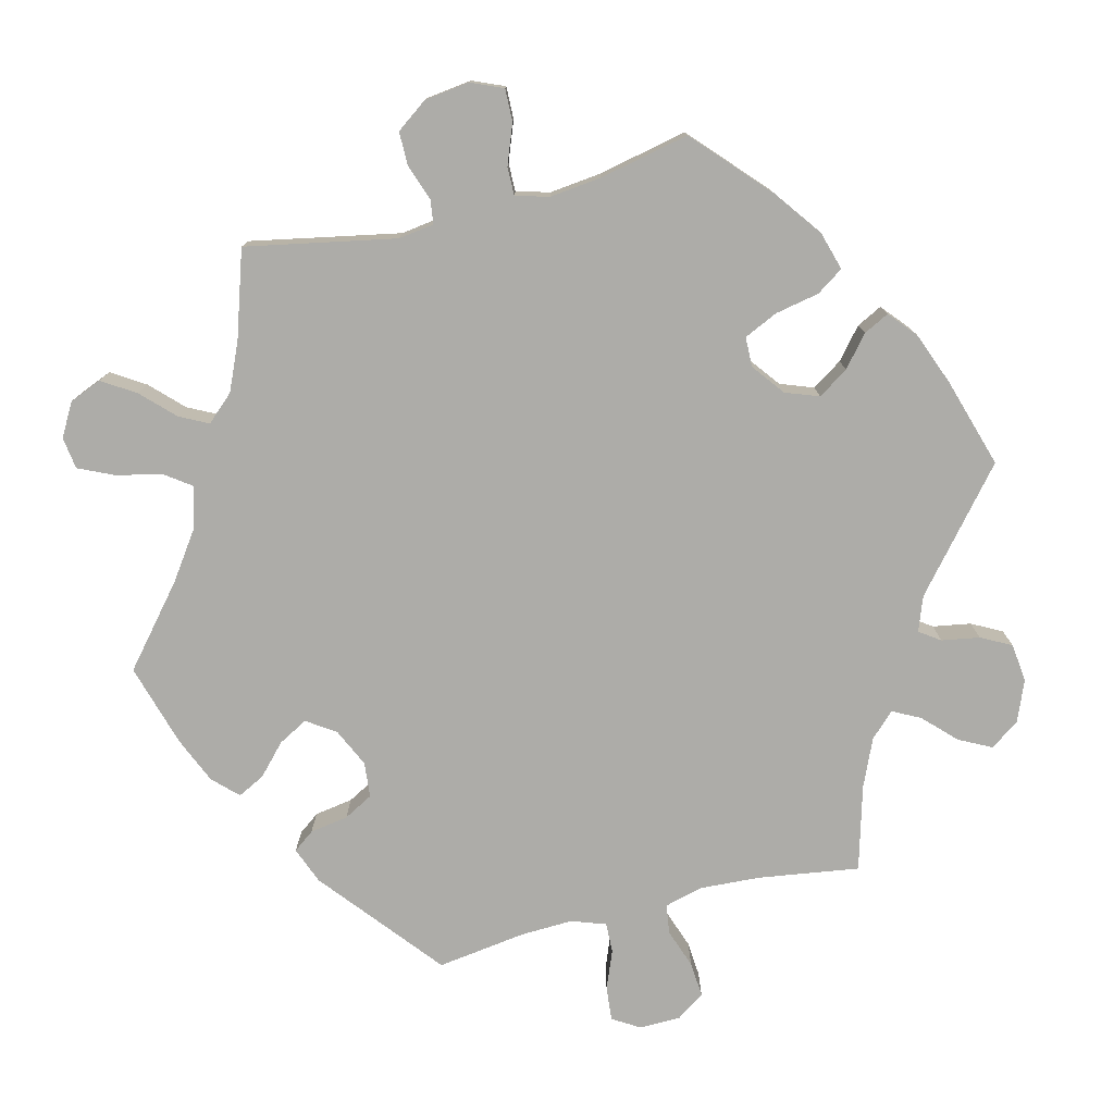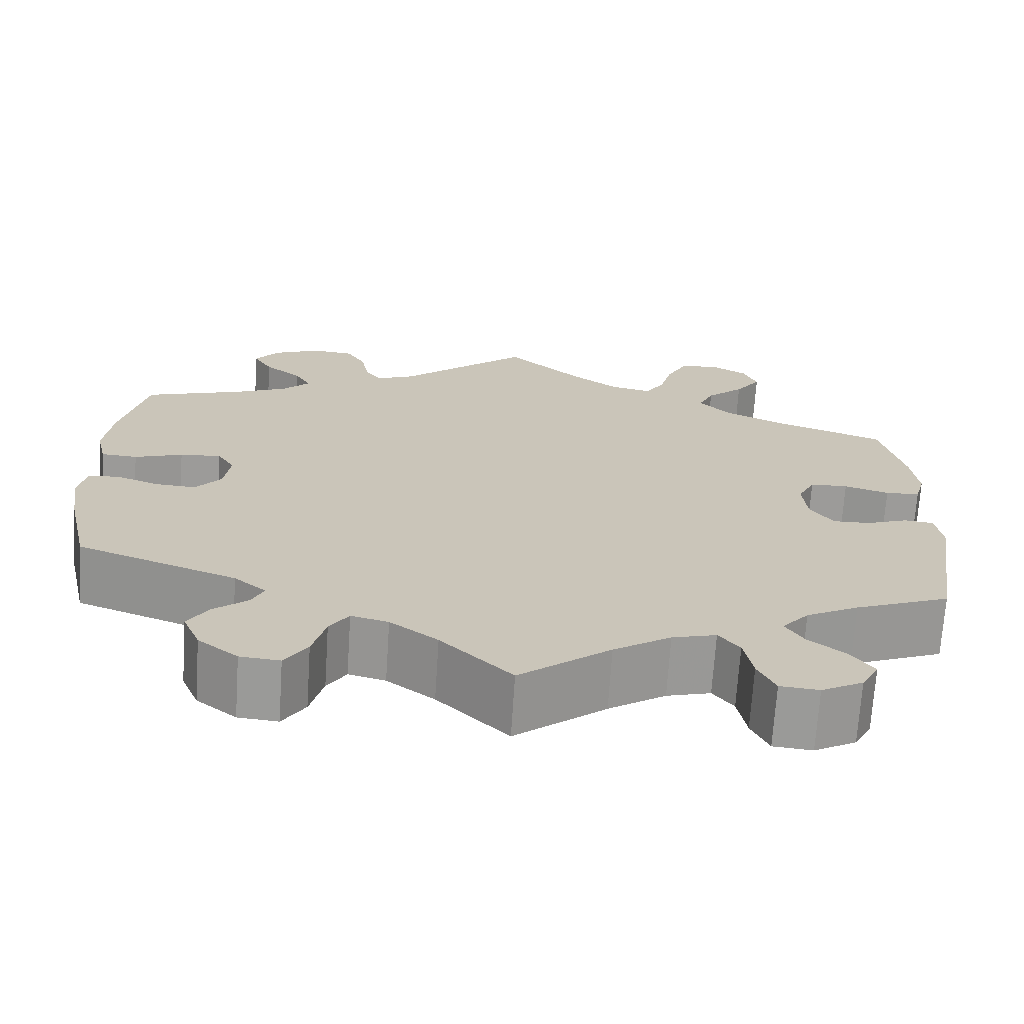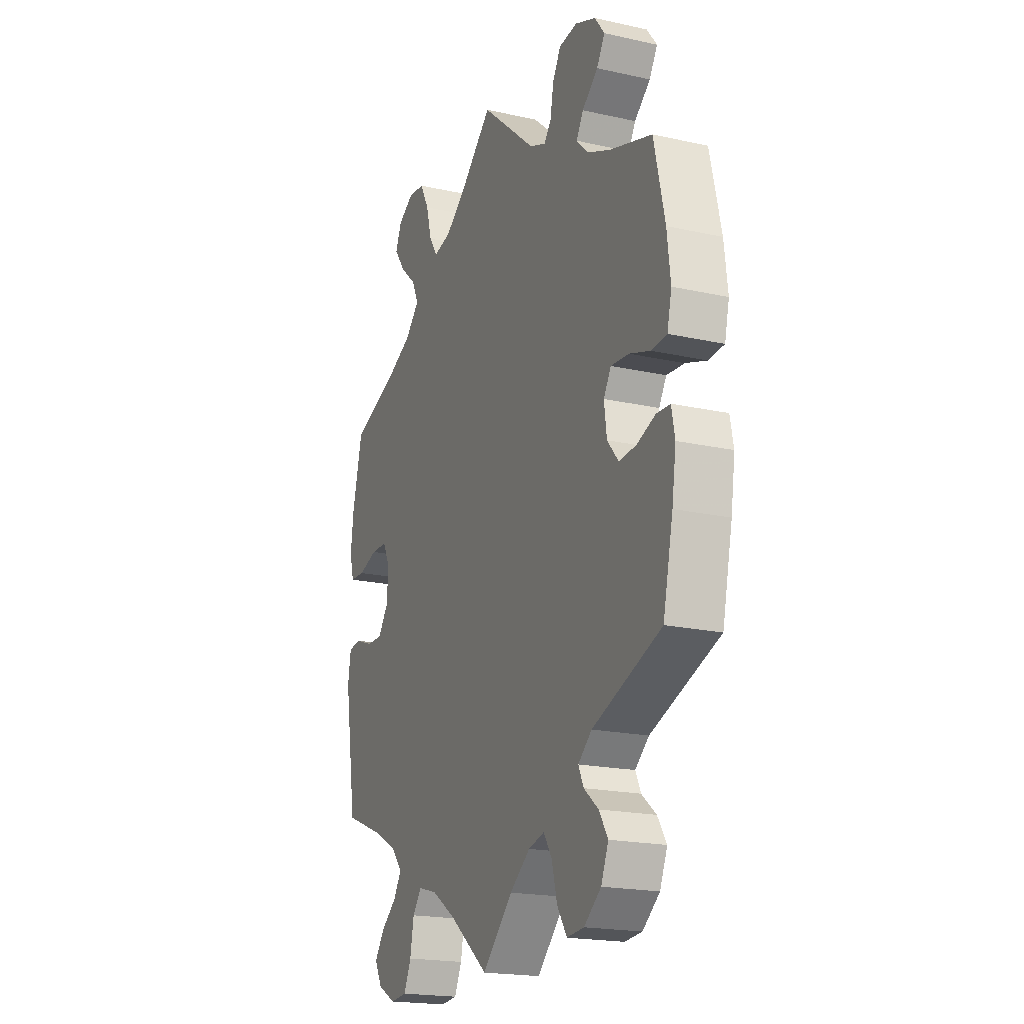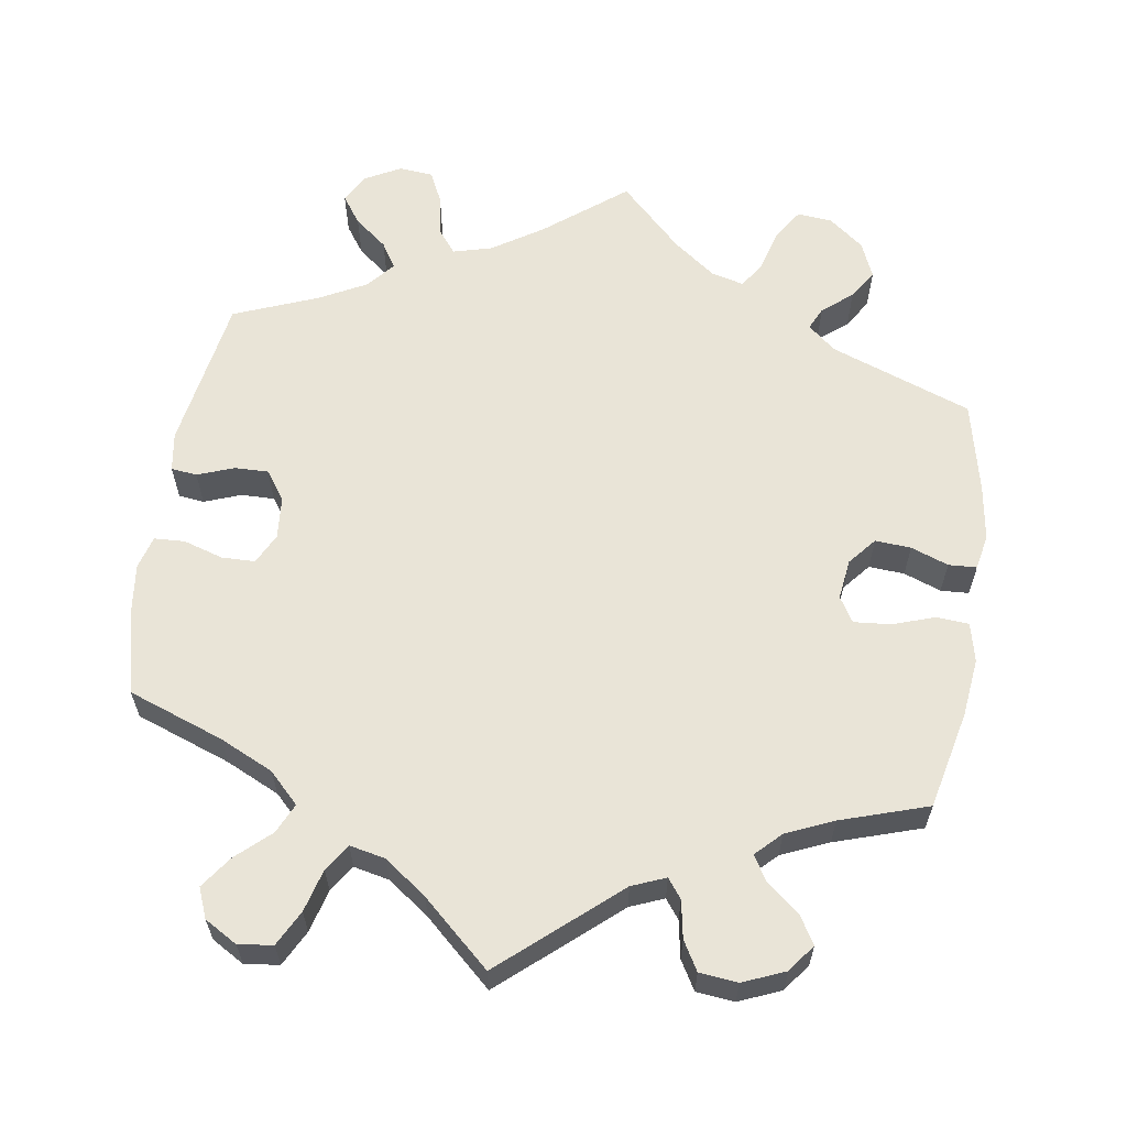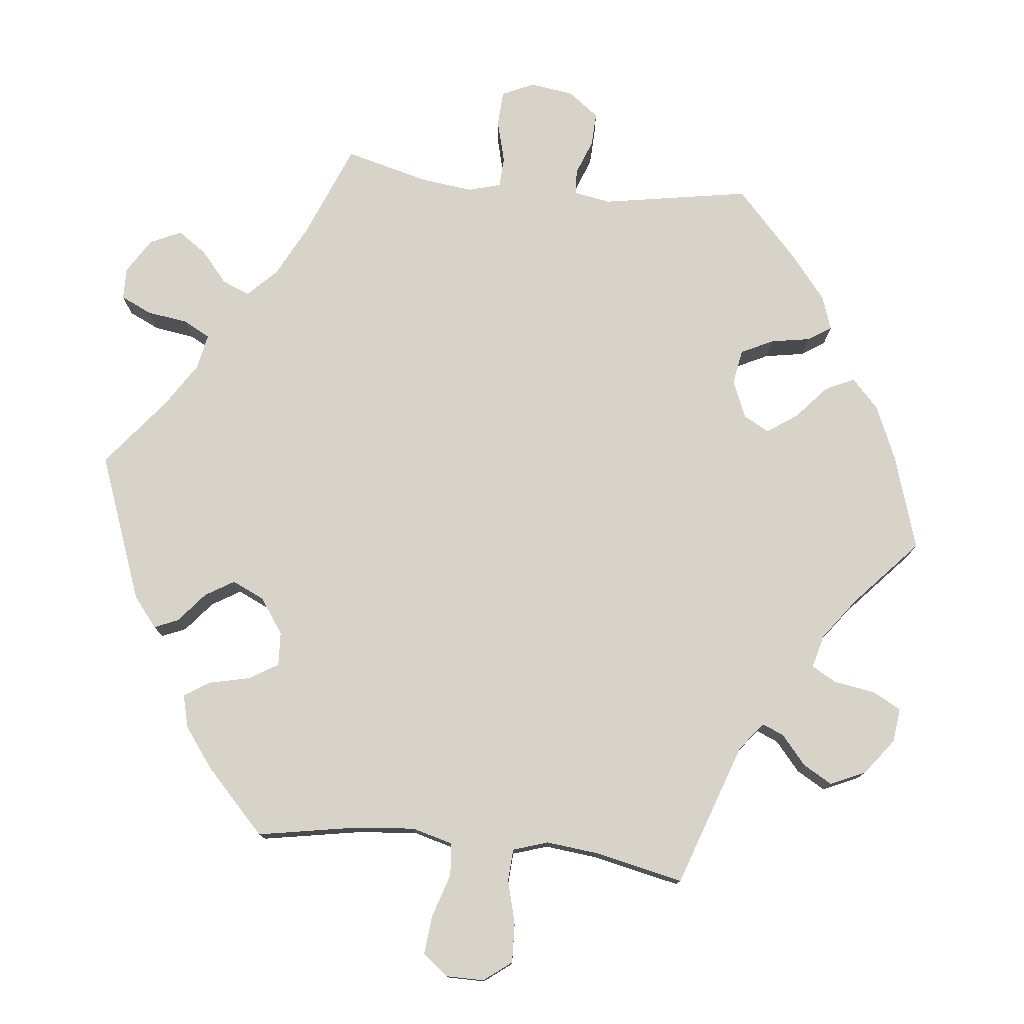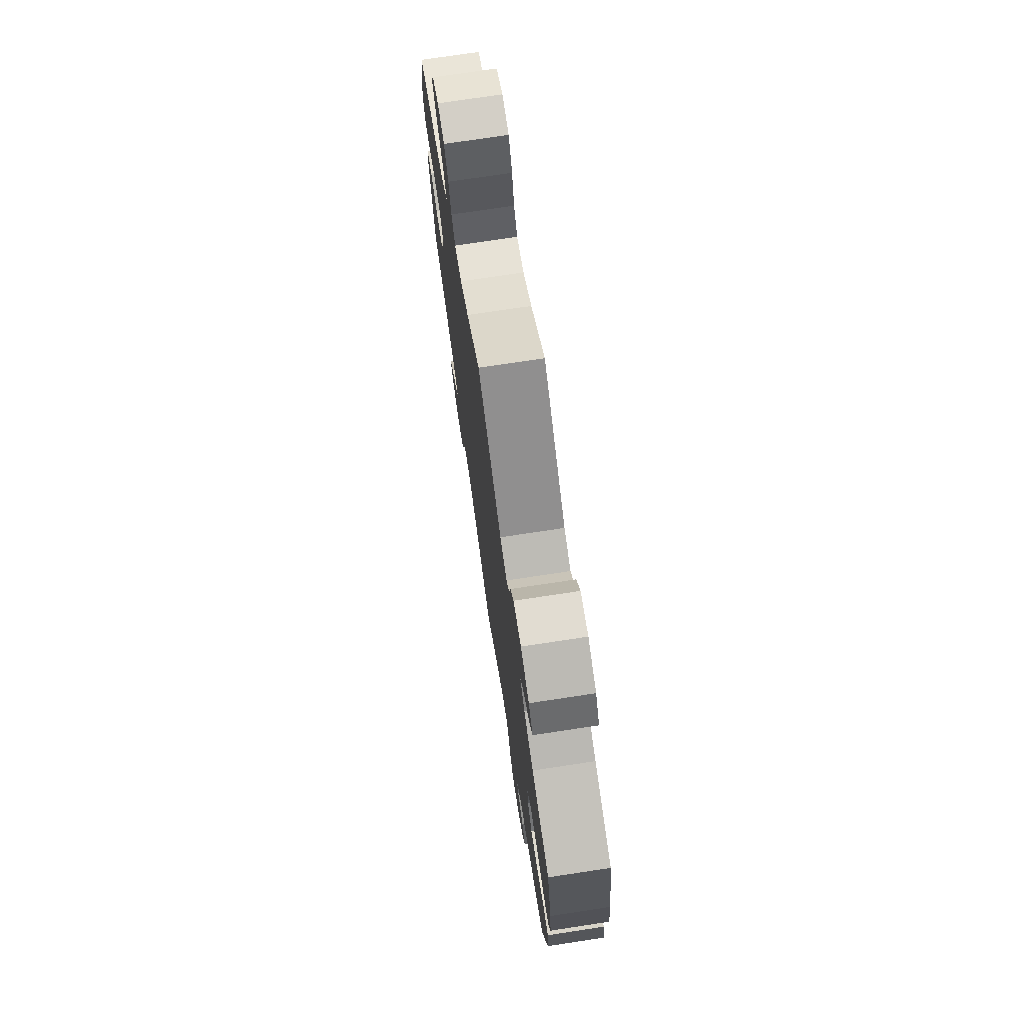
<metadata>
{"format":"obj","ext":"obj","renderer":"f3d","projection":"perspective","resolution":1024,"background":"white","views":[{"elev":-76.6,"azim":43.9,"up":"+Y"},{"elev":-69.7,"azim":176.3,"up":"+Z"},{"elev":-19.7,"azim":67.5,"up":"+Z"},{"elev":61.2,"azim":8.8,"up":"+Y"},{"elev":76.5,"azim":-23.8,"up":"+Y"},{"elev":74.4,"azim":81.4,"up":"+Z"}]}
</metadata>
<code>
v -0.533 0.07 -0.087
v -0.525 0.07 -0.036
v -0.491 0.07 -0.032
v -0.443 0.07 -0.05
v -0.399 0.07 -0.051
v -0.372 0.07 -0.013
v -0.367 0.07 0.043
v -0.387 0.07 0.083
v -0.431 0.07 0.084
v -0.483 0.07 0.068
v -0.523 0.07 0.07
v -0.535 0.07 0.113
v -0.527 0.07 0.179
v -0.5 0.07 0.289
v -0.375 0.07 0.334
v -0.304 0.07 0.367
v -0.265 0.07 0.406
v -0.283 0.07 0.445
v -0.327 0.07 0.485
v -0.357 0.07 0.527
v -0.341 0.07 0.566
v -0.298 0.07 0.591
v -0.253 0.07 0.585
v -0.229 0.07 0.539
v -0.214 0.07 0.483
v -0.191 0.07 0.448
v -0.144 0.07 0.458
v -0.089 0.07 0.498
v 0 0.07 0.578
v 0.15 0.07 0.448
v 0.194 0.07 0.43
v 0.213 0.07 0.455
v 0.222 0.07 0.504
v 0.244 0.07 0.542
v 0.294 0.07 0.547
v 0.349 0.07 0.524
v 0.376 0.07 0.488
v 0.354 0.07 0.452
v 0.311 0.07 0.417
v 0.292 0.07 0.385
v 0.324 0.07 0.353
v 0.386 0.07 0.326
v 0.5 0.07 0.289
v 0.529 0.07 0.161
v 0.538 0.07 0.084
v 0.526 0.07 0.033
v 0.484 0.07 0.03
v 0.428 0.07 0.049
v 0.38 0.07 0.053
v 0.36 0.07 0.02
v 0.367 0.07 -0.033
v 0.397 0.07 -0.069
v 0.444 0.07 -0.066
v 0.493 0.07 -0.048
v 0.53 0.07 -0.05
v 0.539 0.07 -0.096
v 0.528 0.07 -0.169
v 0.501 0.07 -0.289
v 0.316 0.07 -0.357
v 0.279 0.07 -0.388
v 0.293 0.07 -0.418
v 0.332 0.07 -0.45
v 0.356 0.07 -0.488
v 0.336 0.07 -0.535
v 0.29 0.07 -0.571
v 0.244 0.07 -0.575
v 0.218 0.07 -0.535
v 0.203 0.07 -0.479
v 0.181 0.07 -0.445
v 0.138 0.07 -0.456
v 0.083 0.07 -0.497
v 0.001 0.07 -0.578
v -0.104 0.07 -0.495
v -0.17 0.07 -0.452
v -0.221 0.07 -0.438
v -0.245 0.07 -0.469
v -0.255 0.07 -0.523
v -0.275 0.07 -0.565
v -0.32 0.07 -0.569
v -0.368 0.07 -0.543
v -0.388 0.07 -0.506
v -0.362 0.07 -0.469
v -0.319 0.07 -0.435
v -0.298 0.07 -0.401
v -0.329 0.07 -0.365
v -0.39 0.07 -0.333
v -0.5 0.07 -0.289
v -0.533 0 -0.087
v -0.525 0 -0.036
v -0.491 0 -0.032
v -0.443 0 -0.05
v -0.399 0 -0.051
v -0.372 0 -0.013
v -0.367 0 0.043
v -0.387 0 0.083
v -0.431 0 0.084
v -0.483 0 0.068
v -0.523 0 0.07
v -0.535 0 0.113
v -0.527 0 0.179
v -0.5 0 0.289
v -0.375 0 0.334
v -0.304 0 0.367
v -0.265 0 0.406
v -0.283 0 0.445
v -0.327 0 0.485
v -0.357 0 0.527
v -0.341 0 0.566
v -0.298 0 0.591
v -0.253 0 0.585
v -0.229 0 0.539
v -0.214 0 0.483
v -0.191 0 0.448
v -0.144 0 0.458
v -0.089 0 0.498
v 0 0 0.578
v 0.15 0 0.448
v 0.194 0 0.43
v 0.213 0 0.455
v 0.222 0 0.504
v 0.244 0 0.542
v 0.294 0 0.547
v 0.349 0 0.524
v 0.376 0 0.488
v 0.354 0 0.452
v 0.311 0 0.417
v 0.292 0 0.385
v 0.324 0 0.353
v 0.386 0 0.326
v 0.5 0 0.289
v 0.529 0 0.161
v 0.538 0 0.084
v 0.526 0 0.033
v 0.484 0 0.03
v 0.428 0 0.049
v 0.38 0 0.053
v 0.36 0 0.02
v 0.367 0 -0.033
v 0.397 0 -0.069
v 0.444 0 -0.066
v 0.493 0 -0.048
v 0.53 0 -0.05
v 0.539 0 -0.096
v 0.528 0 -0.169
v 0.501 0 -0.289
v 0.316 0 -0.357
v 0.279 0 -0.388
v 0.293 0 -0.418
v 0.332 0 -0.45
v 0.356 0 -0.488
v 0.336 0 -0.535
v 0.29 0 -0.571
v 0.244 0 -0.575
v 0.218 0 -0.535
v 0.203 0 -0.479
v 0.181 0 -0.445
v 0.138 0 -0.456
v 0.083 0 -0.497
v 0.001 0 -0.578
v -0.104 0 -0.495
v -0.17 0 -0.452
v -0.221 0 -0.438
v -0.245 0 -0.469
v -0.255 0 -0.523
v -0.275 0 -0.565
v -0.32 0 -0.569
v -0.368 0 -0.543
v -0.388 0 -0.506
v -0.362 0 -0.469
v -0.319 0 -0.435
v -0.298 0 -0.401
v -0.329 0 -0.365
v -0.39 0 -0.333
v -0.5 0 -0.289
f 86 87 1 2
f 85 86 2 3
f 84 85 3 4
f 80 81 82 83
f 80 83 84
f 79 80 84
f 76 77 78 79
f 76 79 84
f 75 76 84 4
f 71 72 73
f 70 71 73 74
f 69 70 74 75
f 65 66 67 68
f 65 68 69
f 64 65 69
f 61 62 63 64
f 60 61 64 69
f 59 60 69 75
f 53 54 55 56
f 52 53 56 57
f 45 46 47 48
f 45 48 49
f 42 43 44 45
f 41 42 45 49
f 40 41 49 50
f 36 37 38 39
f 36 39 40
f 35 36 40
f 32 33 34 35
f 31 32 35 40
f 30 31 40 50
f 28 29 30 50
f 22 23 24 25
f 22 25 26
f 21 22 26
f 18 19 20 21
f 18 21 26
f 17 18 26
f 16 17 26 27
f 12 13 14 15
f 12 15 16
f 9 10 11 12
f 8 9 12 16
f 7 8 16 27
f 59 75 4 5
f 52 57 58 59
f 51 52 59 5
f 50 51 5 6
f 27 28 50
f 6 7 27 50
f 89 88 174 173
f 90 89 173 172
f 91 90 172 171
f 170 169 168 167
f 171 170 167
f 171 167 166
f 166 165 164 163
f 171 166 163
f 91 171 163 162
f 160 159 158
f 161 160 158 157
f 162 161 157 156
f 155 154 153 152
f 156 155 152
f 156 152 151
f 151 150 149 148
f 156 151 148 147
f 162 156 147 146
f 143 142 141 140
f 144 143 140 139
f 135 134 133 132
f 136 135 132
f 132 131 130 129
f 136 132 129 128
f 137 136 128 127
f 126 125 124 123
f 127 126 123
f 127 123 122
f 122 121 120 119
f 127 122 119 118
f 137 127 118 117
f 137 117 116 115
f 112 111 110 109
f 113 112 109
f 113 109 108
f 108 107 106 105
f 113 108 105
f 113 105 104
f 114 113 104 103
f 102 101 100 99
f 103 102 99
f 99 98 97 96
f 103 99 96 95
f 114 103 95 94
f 92 91 162 146
f 146 145 144 139
f 92 146 139 138
f 93 92 138 137
f 137 115 114
f 137 114 94 93
f 1 88 89 2
f 2 89 90 3
f 3 90 91 4
f 4 91 92 5
f 5 92 93 6
f 6 93 94 7
f 7 94 95 8
f 8 95 96 9
f 9 96 97 10
f 10 97 98 11
f 11 98 99 12
f 12 99 100 13
f 13 100 101 14
f 14 101 102 15
f 15 102 103 16
f 16 103 104 17
f 17 104 105 18
f 18 105 106 19
f 19 106 107 20
f 20 107 108 21
f 21 108 109 22
f 22 109 110 23
f 23 110 111 24
f 24 111 112 25
f 25 112 113 26
f 26 113 114 27
f 27 114 115 28
f 28 115 116 29
f 29 116 117 30
f 30 117 118 31
f 31 118 119 32
f 32 119 120 33
f 33 120 121 34
f 34 121 122 35
f 35 122 123 36
f 36 123 124 37
f 37 124 125 38
f 38 125 126 39
f 39 126 127 40
f 40 127 128 41
f 41 128 129 42
f 42 129 130 43
f 43 130 131 44
f 44 131 132 45
f 45 132 133 46
f 46 133 134 47
f 47 134 135 48
f 48 135 136 49
f 49 136 137 50
f 50 137 138 51
f 51 138 139 52
f 52 139 140 53
f 53 140 141 54
f 54 141 142 55
f 55 142 143 56
f 56 143 144 57
f 57 144 145 58
f 58 145 146 59
f 59 146 147 60
f 60 147 148 61
f 61 148 149 62
f 62 149 150 63
f 63 150 151 64
f 64 151 152 65
f 65 152 153 66
f 66 153 154 67
f 67 154 155 68
f 68 155 156 69
f 69 156 157 70
f 70 157 158 71
f 71 158 159 72
f 72 159 160 73
f 73 160 161 74
f 74 161 162 75
f 75 162 163 76
f 76 163 164 77
f 77 164 165 78
f 78 165 166 79
f 79 166 167 80
f 80 167 168 81
f 81 168 169 82
f 82 169 170 83
f 83 170 171 84
f 84 171 172 85
f 85 172 173 86
f 86 173 174 87
f 87 174 88 1

</code>
